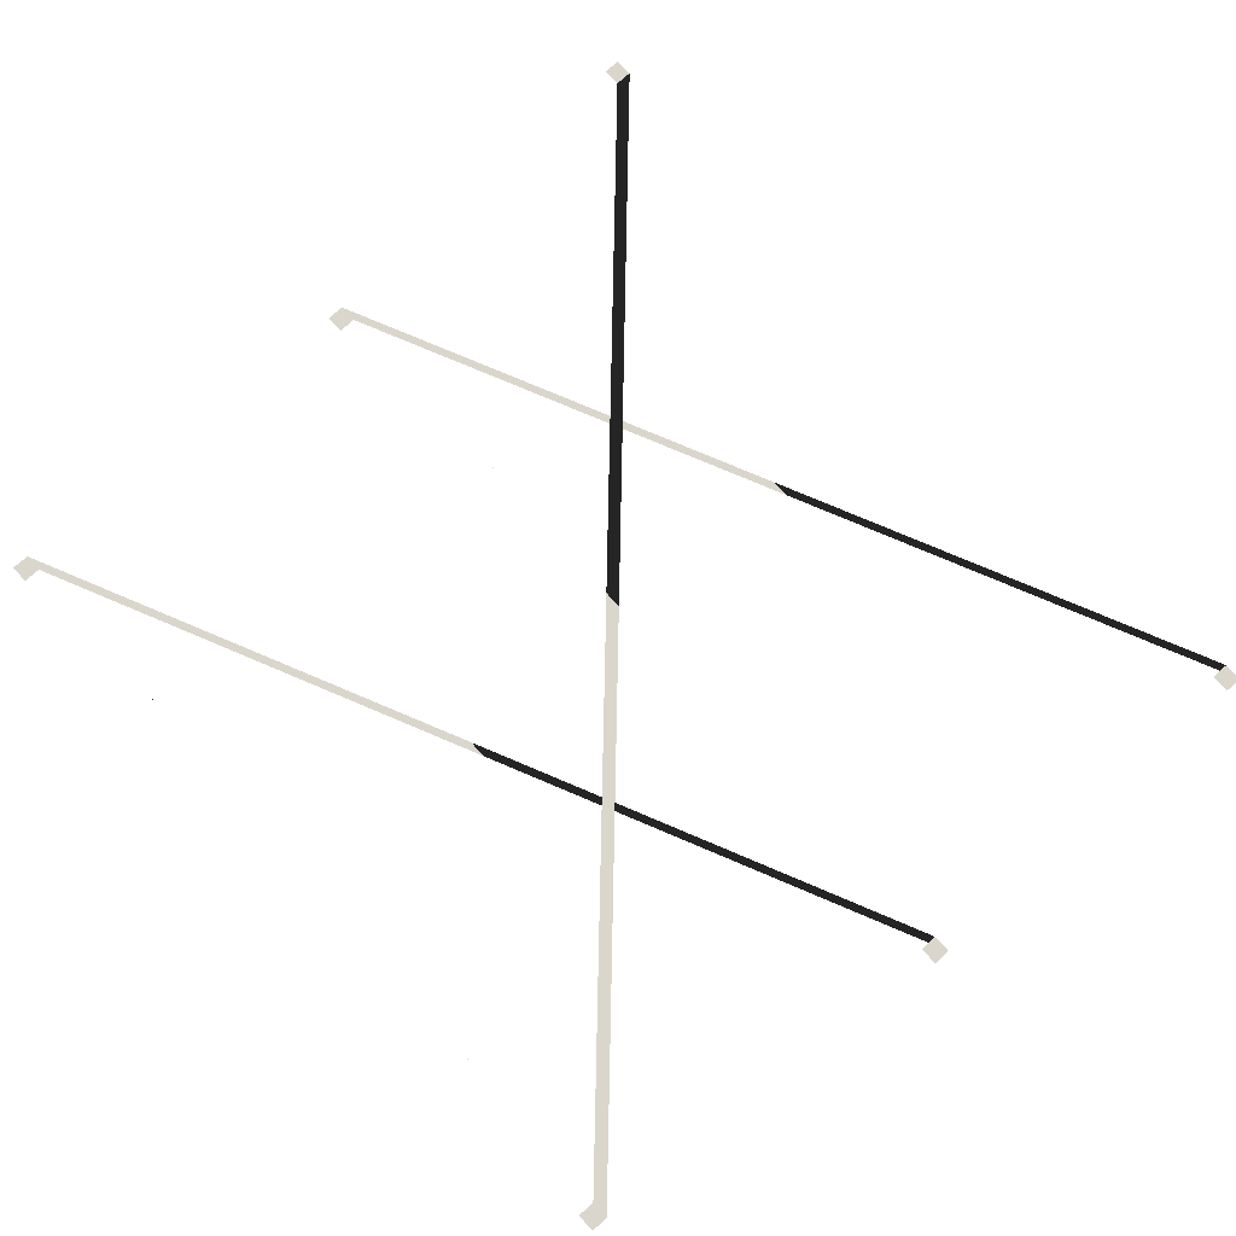
<metadata>
{"format":"obj","ext":"obj","renderer":"f3d","projection":"perspective","resolution":1024,"background":"white","views":[{"elev":73.9,"azim":-132.1,"up":"+Z"}]}
</metadata>
<code>
o model_20
v 9.419 8.839 -0.02871
v 10.1 8.839 -0.02871
v 9.419 9.482 -0.02871
v 10.1 9.482 -0.02871
v 9.419 9.482 -0.03454
v 10.1 9.482 -0.03454
v 9.419 8.839 -0.03454
v 10.1 8.839 -0.03454
v -21.96 38.31 -0.02871
v -21.28 38.31 -0.02871
v -21.96 38.95 -0.02871
v -21.28 38.95 -0.02871
v -21.96 38.95 -0.03454
v -21.28 38.95 -0.03454
v -21.96 38.31 -0.03454
v -21.28 38.31 -0.03454
v 8.921 38.31 -0.02871
v 9.601 38.31 -0.02871
v 8.921 38.95 -0.02871
v 9.601 38.95 -0.02871
v 8.921 38.95 -0.03454
v 9.601 38.95 -0.03454
v 8.921 38.31 -0.03454
v 9.601 38.31 -0.03454
v -23.25 23.45 -0.02871
v -22.57 23.45 -0.02871
v -23.25 24.09 -0.02871
v -22.57 24.09 -0.02871
v -23.25 24.09 -0.03454
v -22.57 24.09 -0.03454
v -23.25 23.45 -0.03454
v -22.57 23.45 -0.03454
v 8.725 23.45 -0.02871
v 9.405 23.45 -0.02871
v 8.725 24.09 -0.02871
v 9.405 24.09 -0.02871
v 8.725 24.09 -0.03454
v 9.405 24.09 -0.03454
v 8.725 23.45 -0.03454
v 9.405 23.45 -0.03454
v -23.25 8.839 -0.02871
v -22.57 8.839 -0.02871
v -23.25 9.482 -0.02871
v -22.57 9.482 -0.02871
v -23.25 9.482 -0.03454
v -22.57 9.482 -0.03454
v -23.25 8.839 -0.03454
v -22.57 8.839 -0.03454
f 1 2 3
f 2 4 3
f 3 4 4
f 4 5 4
f 4 5 5
f 5 6 5
f 5 6 7
f 6 8 7
f 7 8 9
f 8 10 9
f 9 10 11
f 10 12 11
f 11 12 12
f 12 13 12
f 12 13 13
f 13 14 13
f 13 14 15
f 14 16 15
f 15 16 17
f 16 18 17
f 17 18 19
f 18 20 19
f 19 20 20
f 20 21 20
f 20 21 21
f 21 22 21
f 21 22 23
f 22 24 23
f 23 24 25
f 24 26 25
f 25 26 27
f 26 28 27
f 27 28 28
f 28 29 28
f 28 29 29
f 29 30 29
f 29 30 31
f 30 32 31
f 31 32 33
f 32 34 33
f 33 34 35
f 34 36 35
f 35 36 36
f 36 37 36
f 36 37 37
f 37 38 37
f 37 38 39
f 38 40 39
f 39 40 41
f 40 42 41
f 41 42 43
f 42 44 43
f 43 44 44
f 44 45 44
f 44 45 45
f 45 46 45
f 45 46 47
f 46 48 47

</code>
